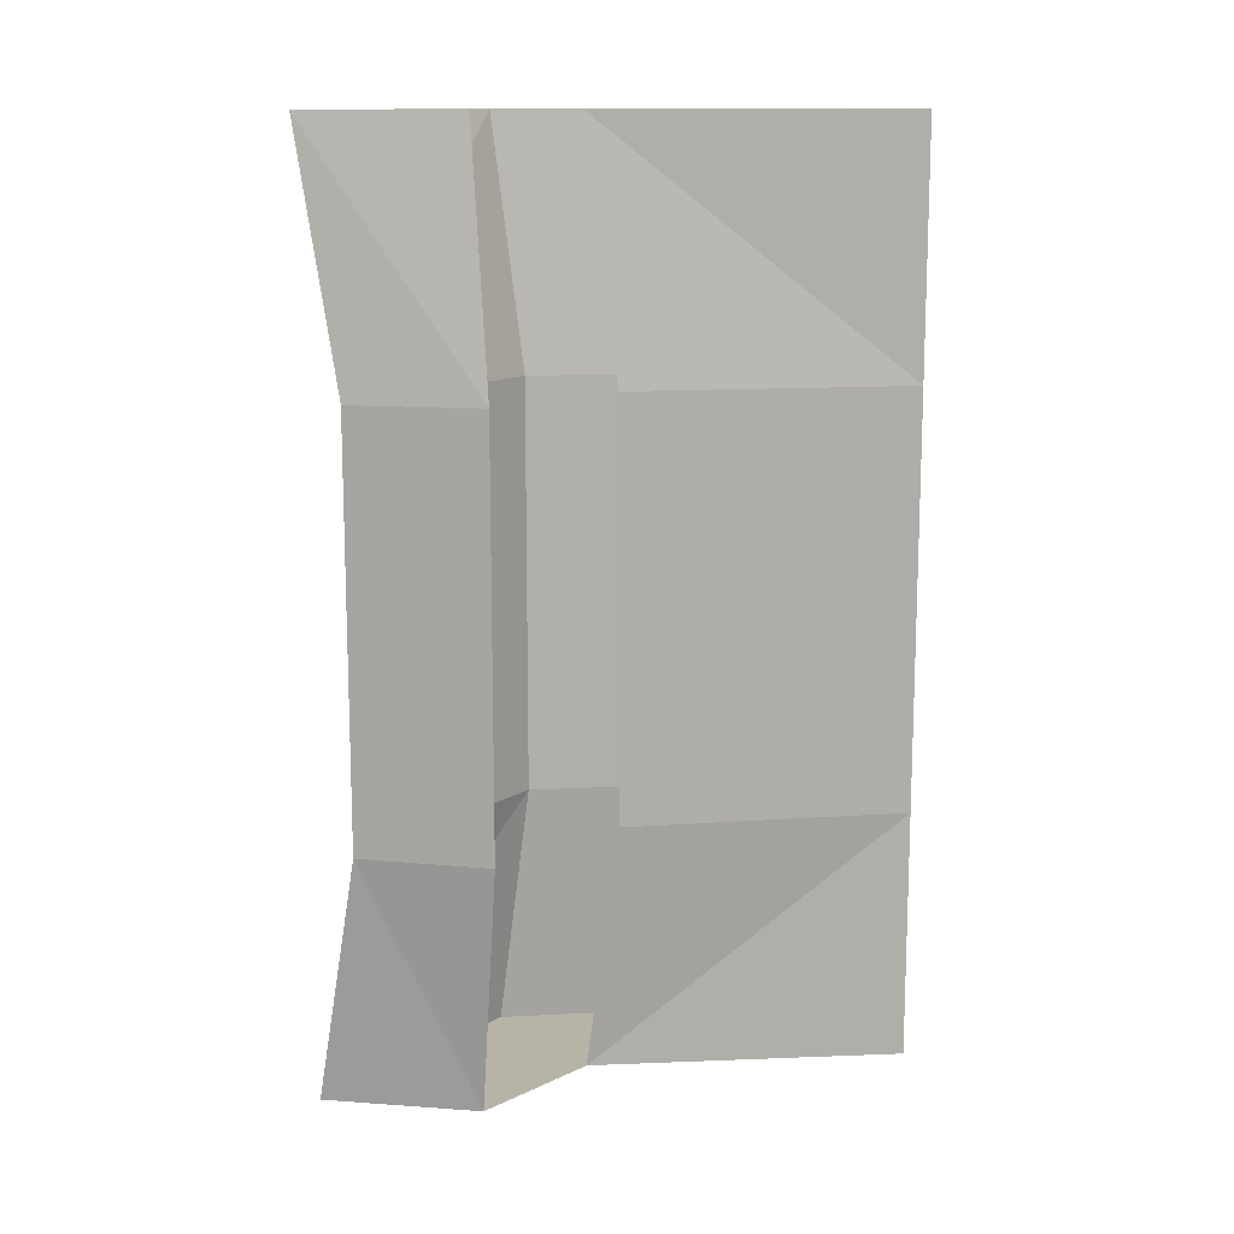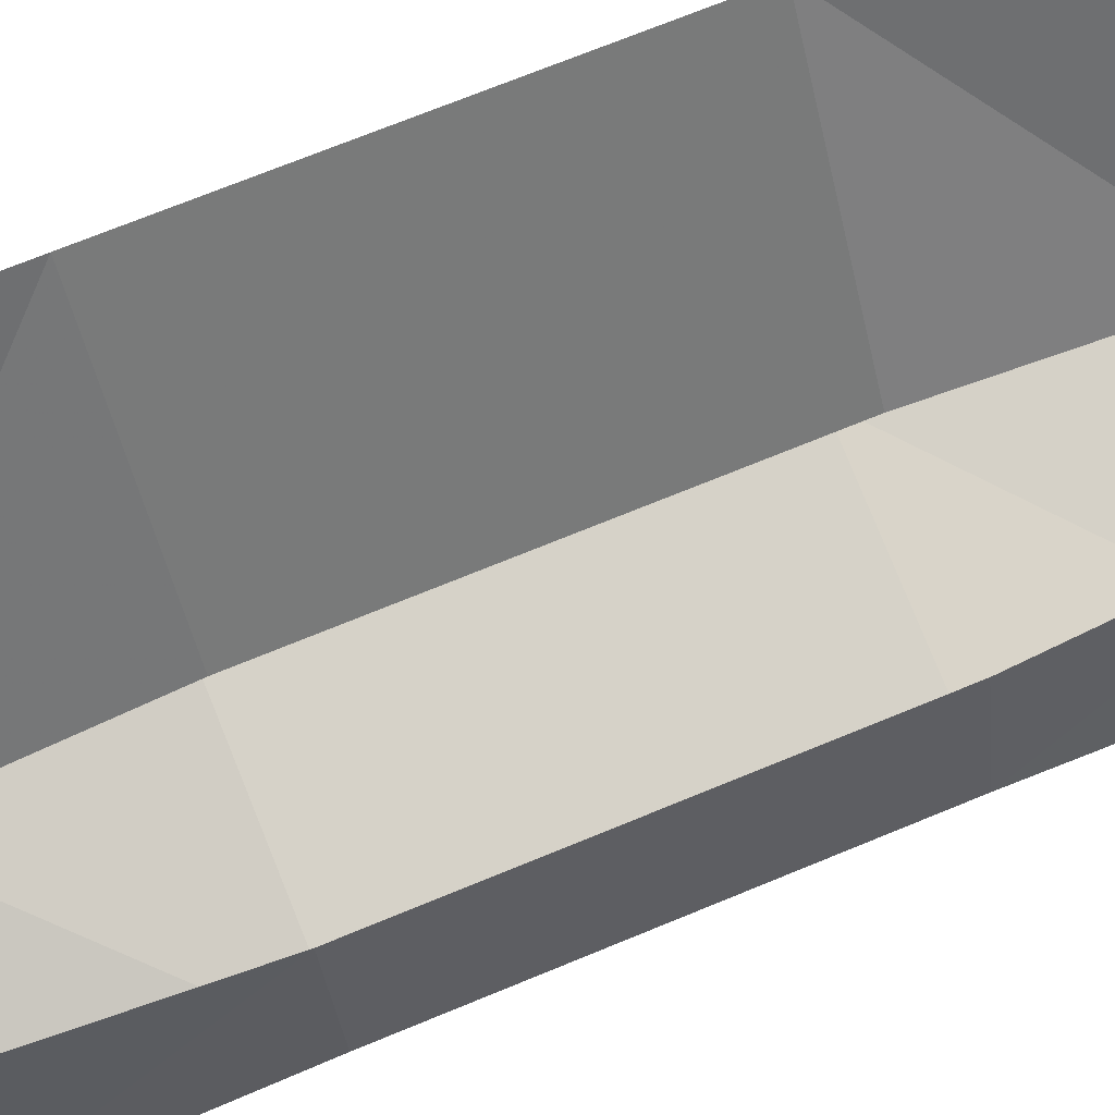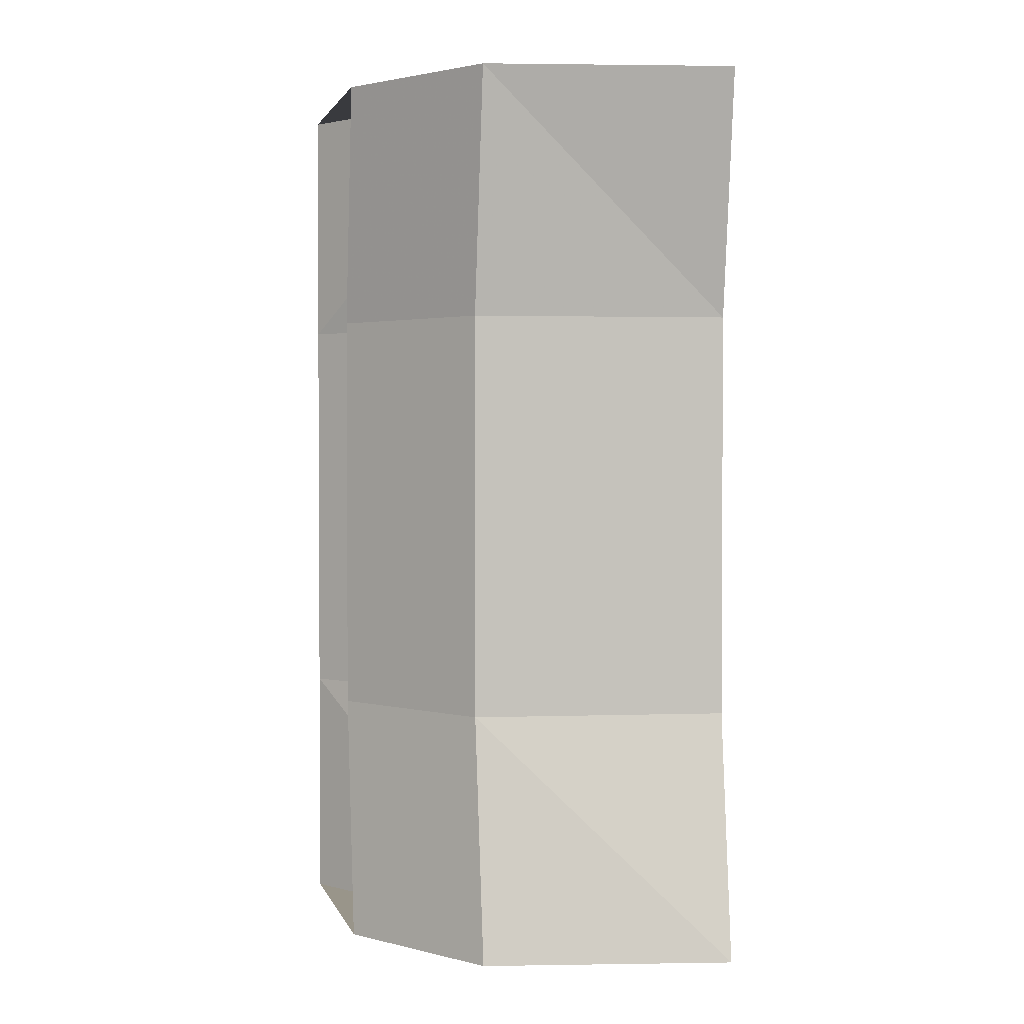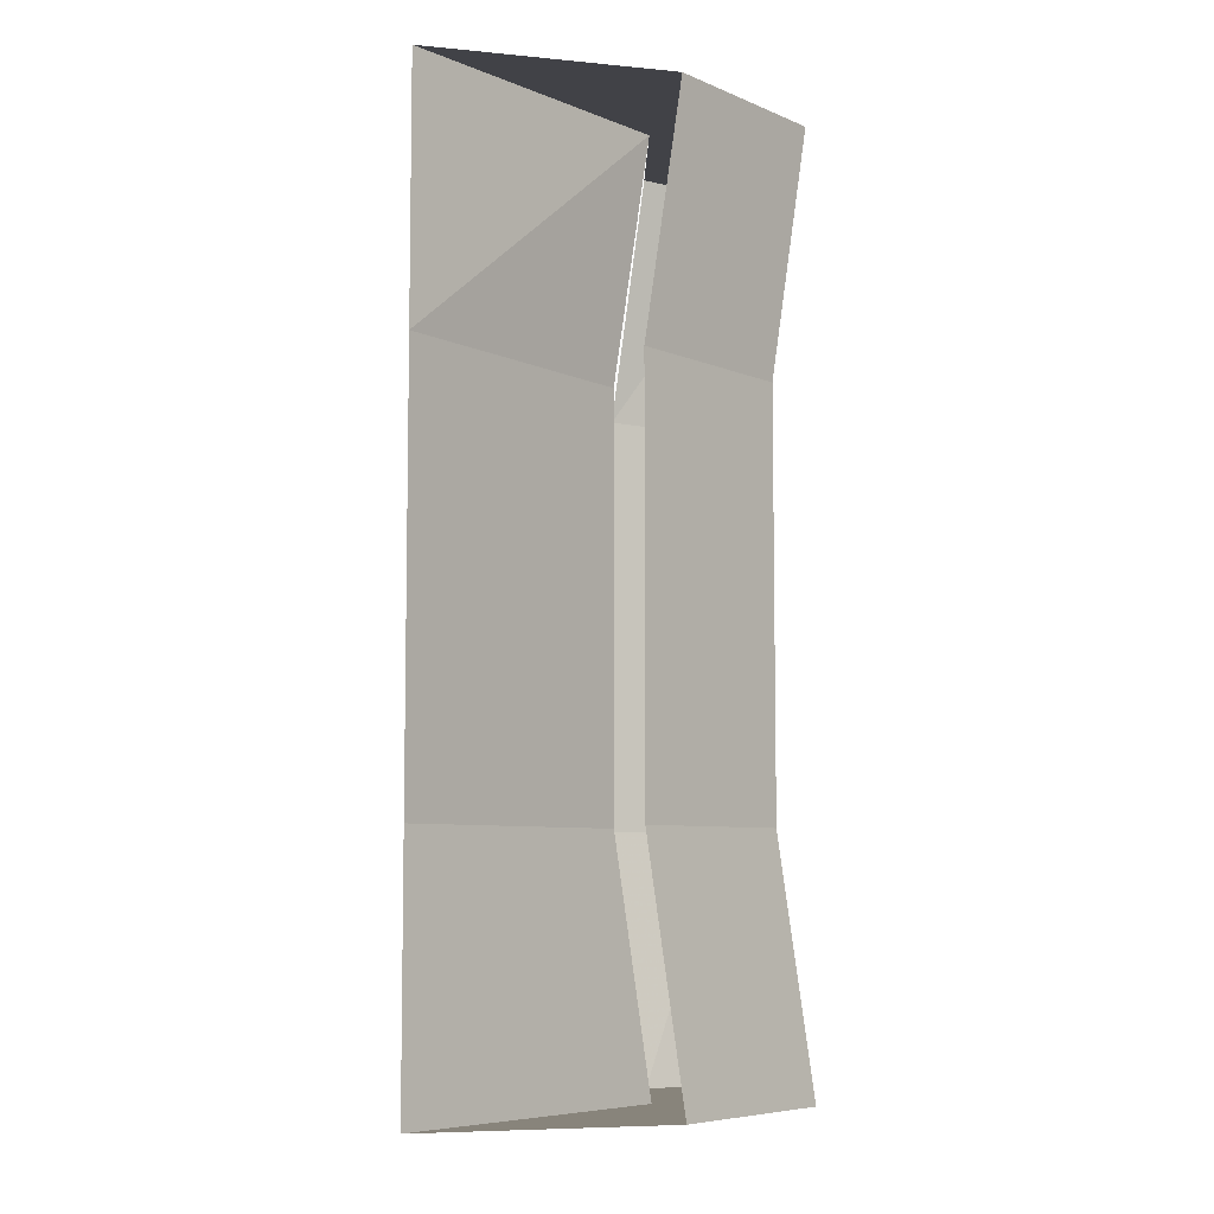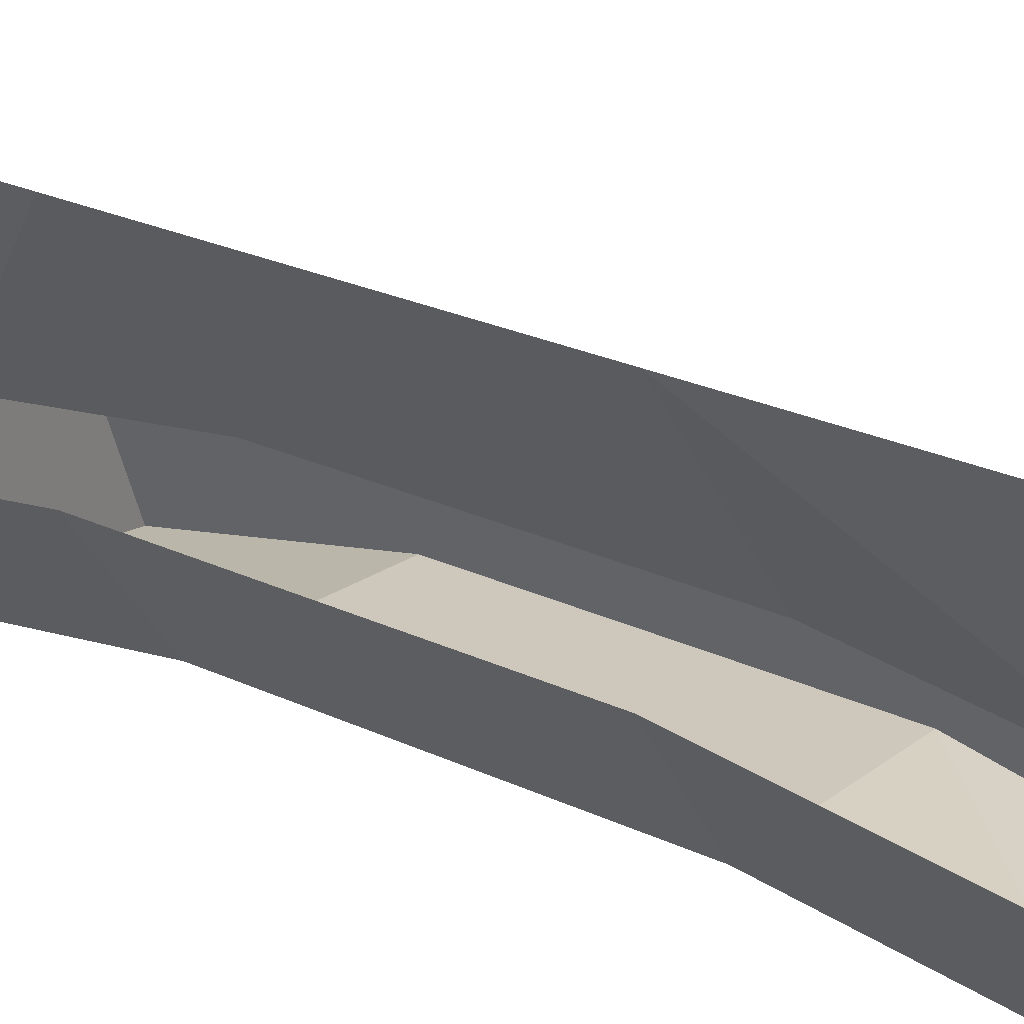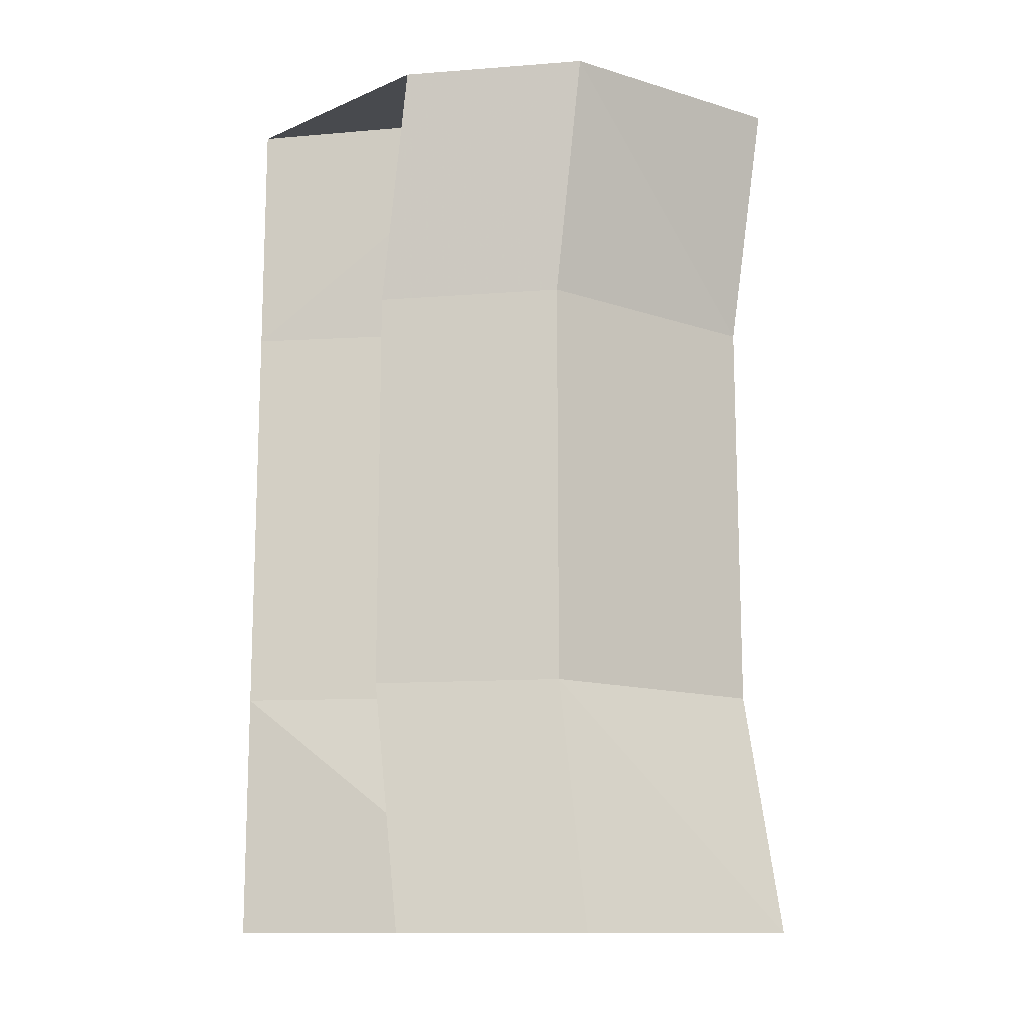
<metadata>
{"format":"obj","ext":"obj","renderer":"f3d","projection":"perspective","resolution":1024,"background":"white","views":[{"elev":12.9,"azim":117.8,"up":"+Z"},{"elev":71.2,"azim":67.6,"up":"+Y"},{"elev":2.0,"azim":-14.4,"up":"+Z"},{"elev":-6.8,"azim":-105.8,"up":"+Z"},{"elev":27.8,"azim":-55.2,"up":"+Y"},{"elev":-12.8,"azim":-45.8,"up":"+Z"}]}
</metadata>
<code>
v -0.5 -1.086 0.2266
v -0.3125 -1.336 0.2266
v -0.3125 -1.336 -0.2266
v -0.5 -1.086 -0.2266
v -0.3125 -1.375 -0.5
v -0.5 -1.086 -0.5
v -0.5 -1.352 -0.5
v -0.3828 -1.523 -0.5
v -0.5 -1.312 -0.2266
v -0.3828 -1.484 -0.2266
v -0.5 -1.312 0.2266
v -0.3828 -1.484 0.2266
v -0.5 -1.352 0.5
v -0.3828 -1.523 0.5
v -0.5 -1.086 0.5
v -0.3125 -1.375 0.5
v -0.1016 -1.523 -0.2266
v -0.1016 -1.523 0.2266
v -0.1094 -1.578 0.5
v -0.1641 -1.414 0.5
v -0.1406 -1.383 0.2266
v -0.1406 -1.383 -0.2266
v -0.1641 -1.414 -0.5
v -0.1094 -1.578 -0.5
f 1 2 3
f 1 3 4
f 9 10 11
f 11 10 12
f 12 10 17
f 12 17 18
f 21 18 22
f 22 18 17
f 4 3 5
f 4 5 6
f 6 5 7
f 7 5 8
f 7 8 9
f 9 8 10
f 11 12 13
f 13 12 14
f 13 14 15
f 15 14 16
f 15 16 1
f 1 16 2
f 12 18 14
f 14 18 19
f 14 19 16
f 16 19 20
f 20 19 21
f 21 19 18
f 22 17 23
f 23 17 24
f 23 24 8
f 23 8 5
f 10 8 24
f 10 24 17

</code>
